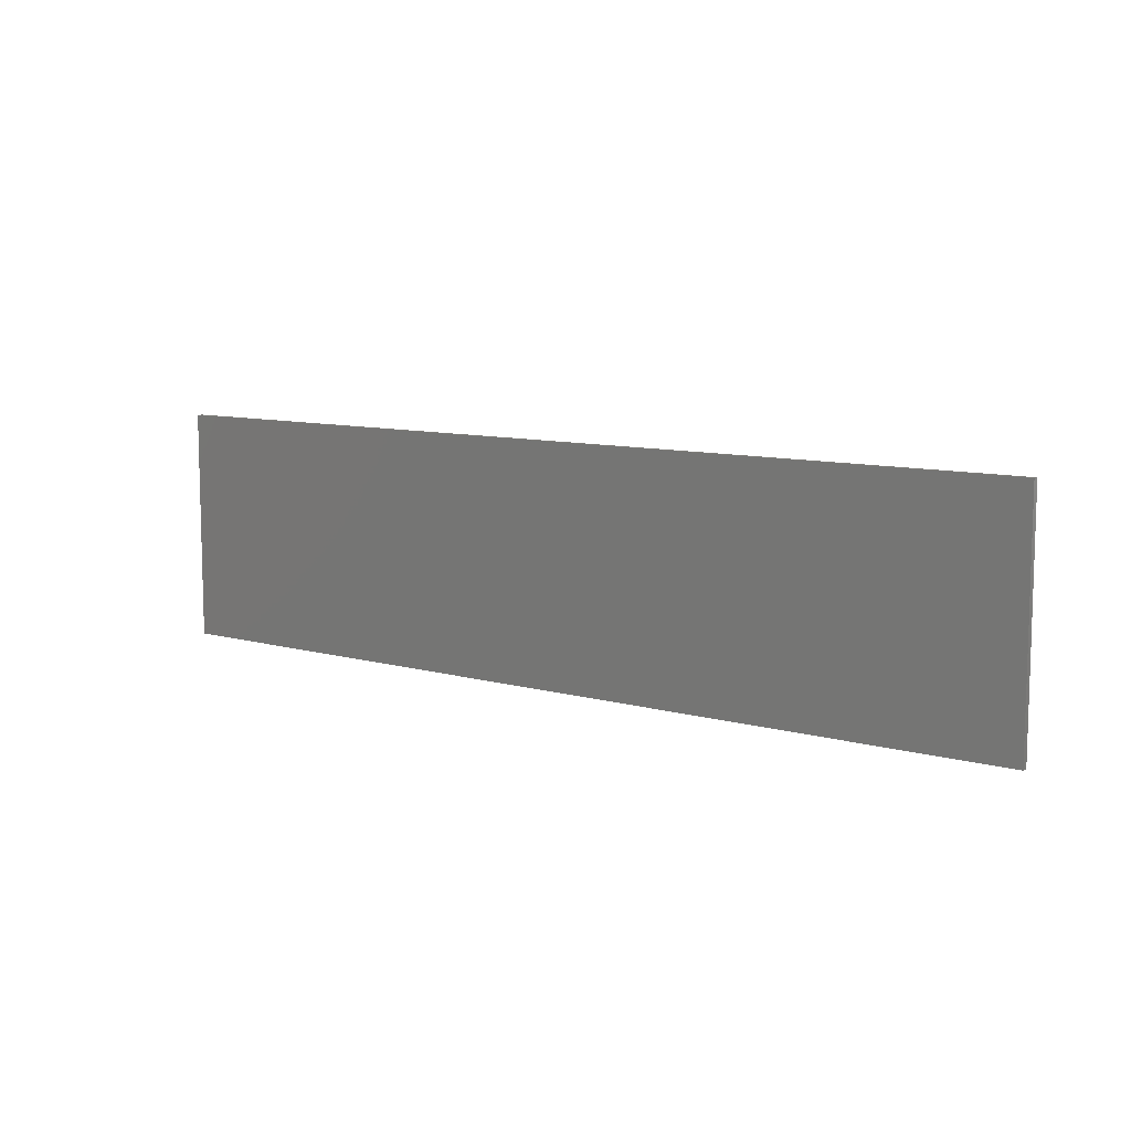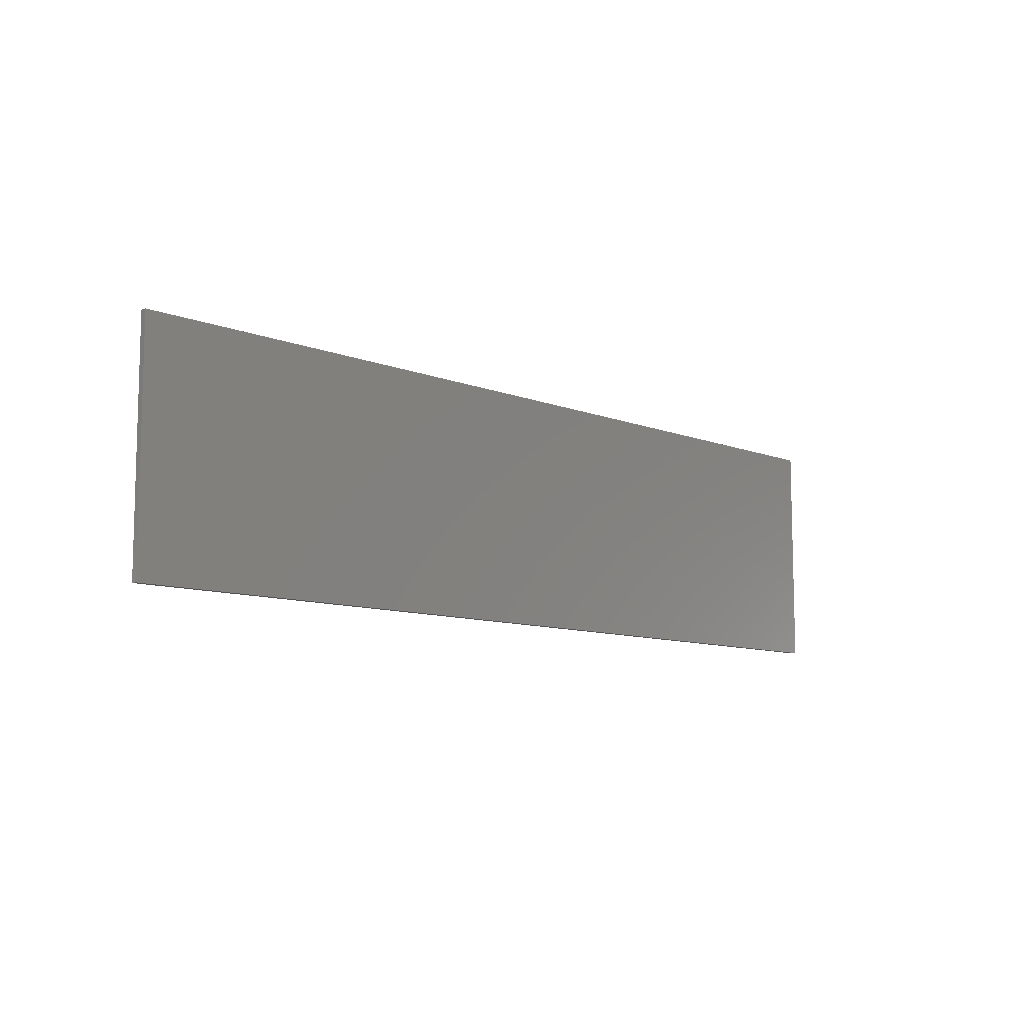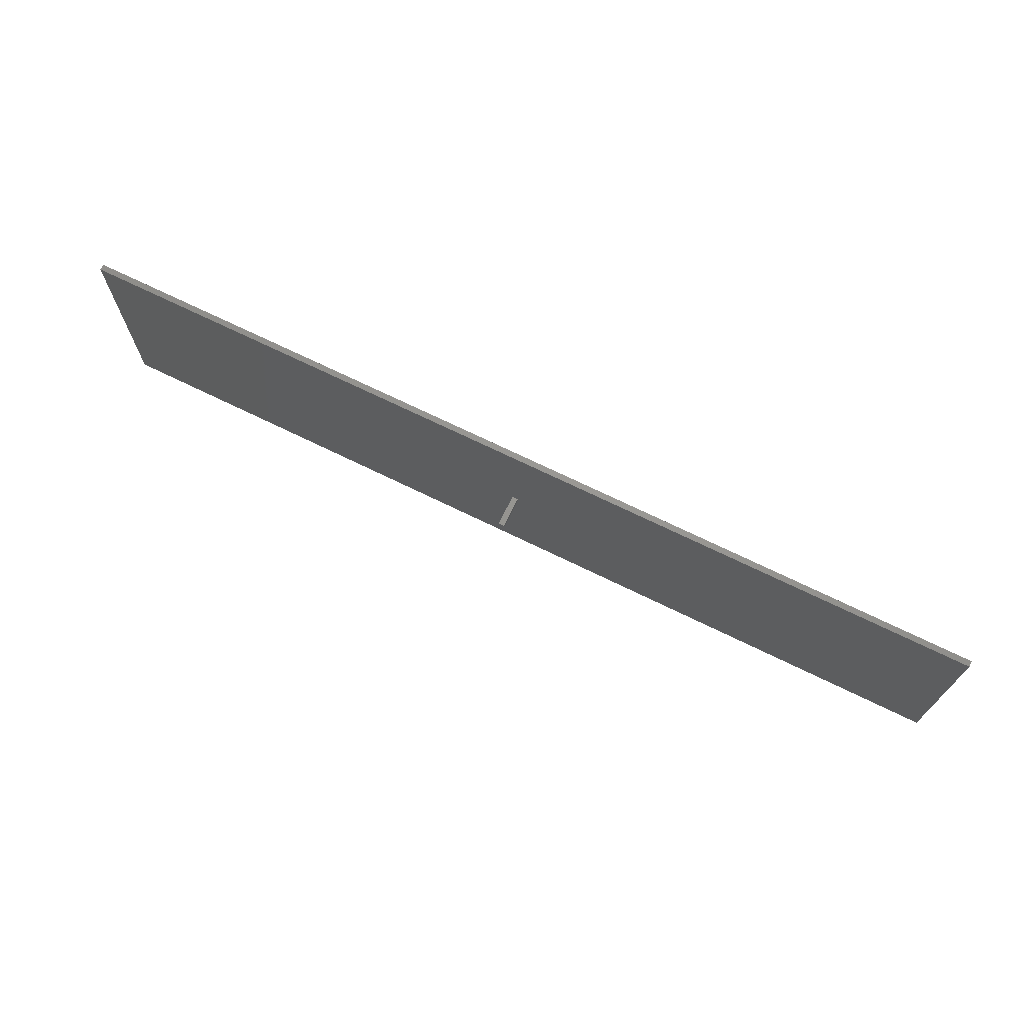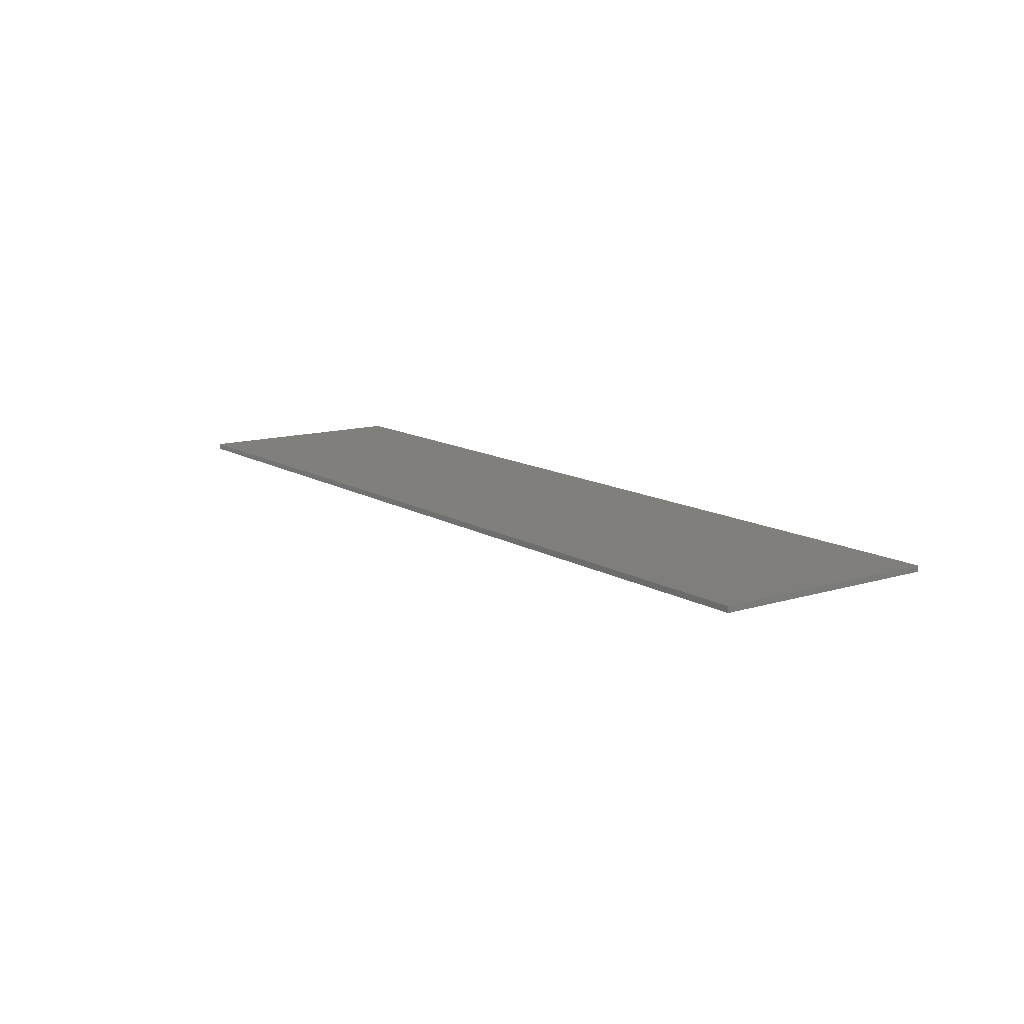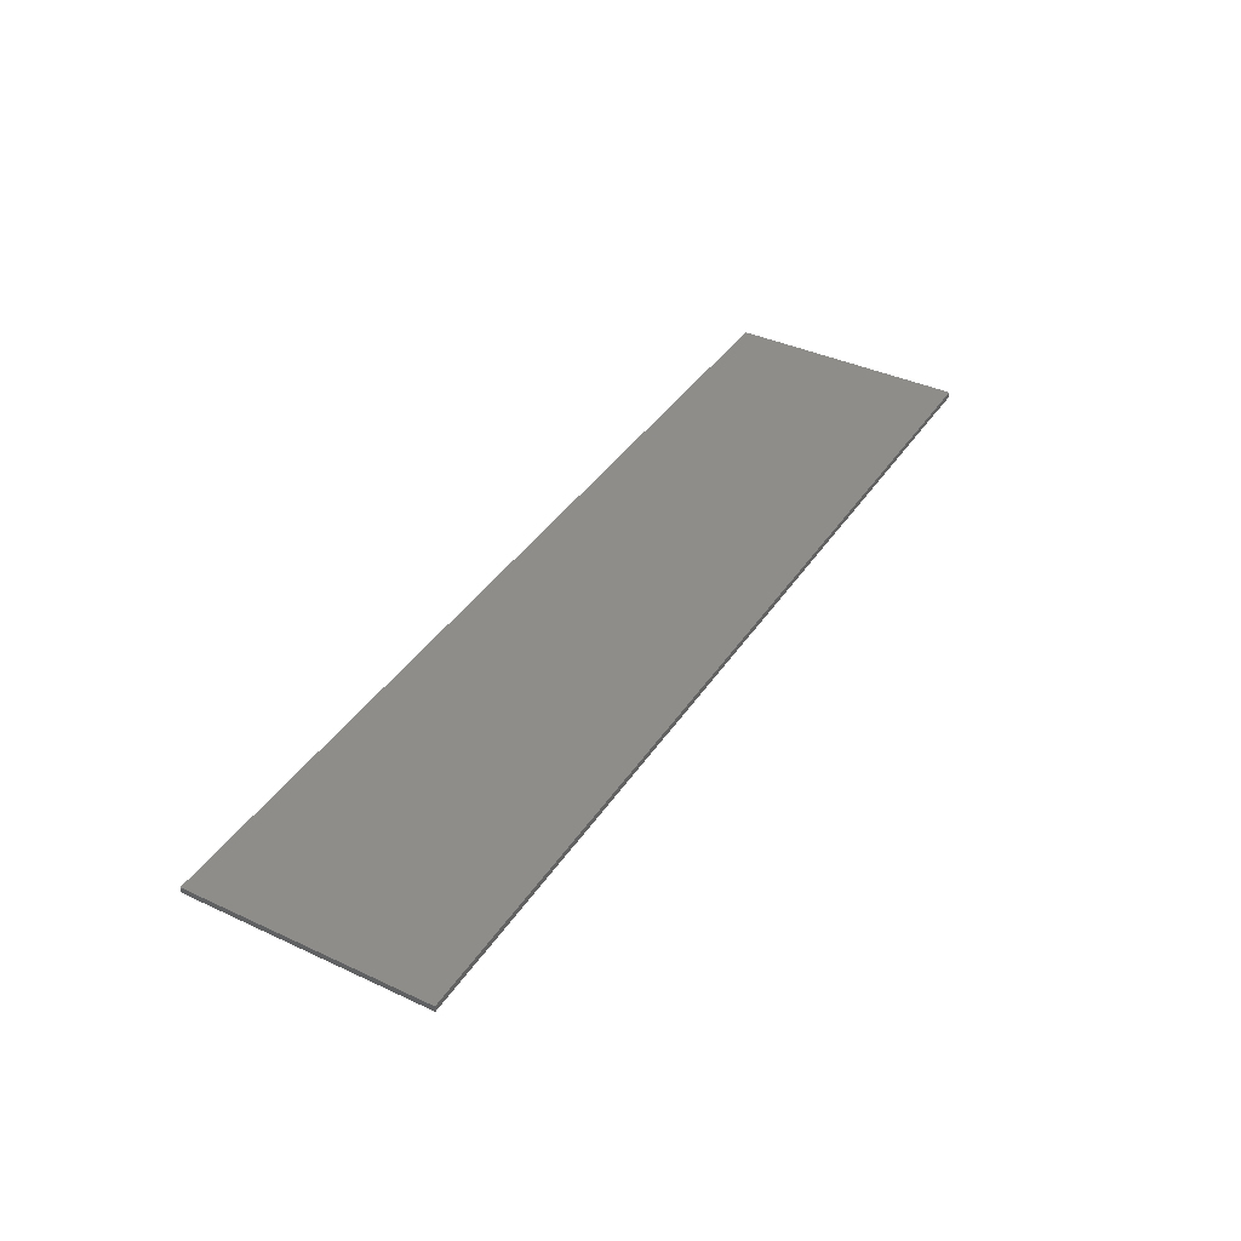
<metadata>
{"format":"stl","ext":"stl","renderer":"f3d","projection":"perspective","resolution":1024,"background":"white","views":[{"elev":9.3,"azim":36.7,"up":"+Y"},{"elev":-9.4,"azim":-46.1,"up":"+Y"},{"elev":70.6,"azim":-153.9,"up":"+Y"},{"elev":12.5,"azim":-125.9,"up":"+Z"},{"elev":39.1,"azim":-59.9,"up":"+Z"}]}
</metadata>
<code>
# stl→obj: 16 verts, 28 faces
v -40 -10 -0.25
v -40 10 0.25
v -40 10 -0.25
v -40 -10 0.25
v 40 -10 0.25
v 40 10 0.25
v 40 10 -0.25
v 40 -10 -0.25
v 0.5 0 -0.25
v 0 0 -0.25
v 0.5 0.5 -0.25
v 0 0.5 -0.25
v 0 0 -3
v 0 0.5 -3
v 0.5 0.5 -3
v 0.5 0 -3
f 1 2 3
f 2 1 4
f 2 5 6
f 5 2 4
f 5 7 6
f 7 5 8
f 7 2 6
f 2 7 3
f 8 9 7
f 8 10 9
f 3 10 1
f 1 10 8
f 11 7 9
f 12 7 11
f 12 3 7
f 10 3 12
f 1 5 4
f 5 1 8
f 13 12 14
f 12 13 10
f 9 15 11
f 15 9 16
f 13 15 16
f 15 13 14
f 13 9 10
f 9 13 16
f 15 12 11
f 12 15 14

</code>
